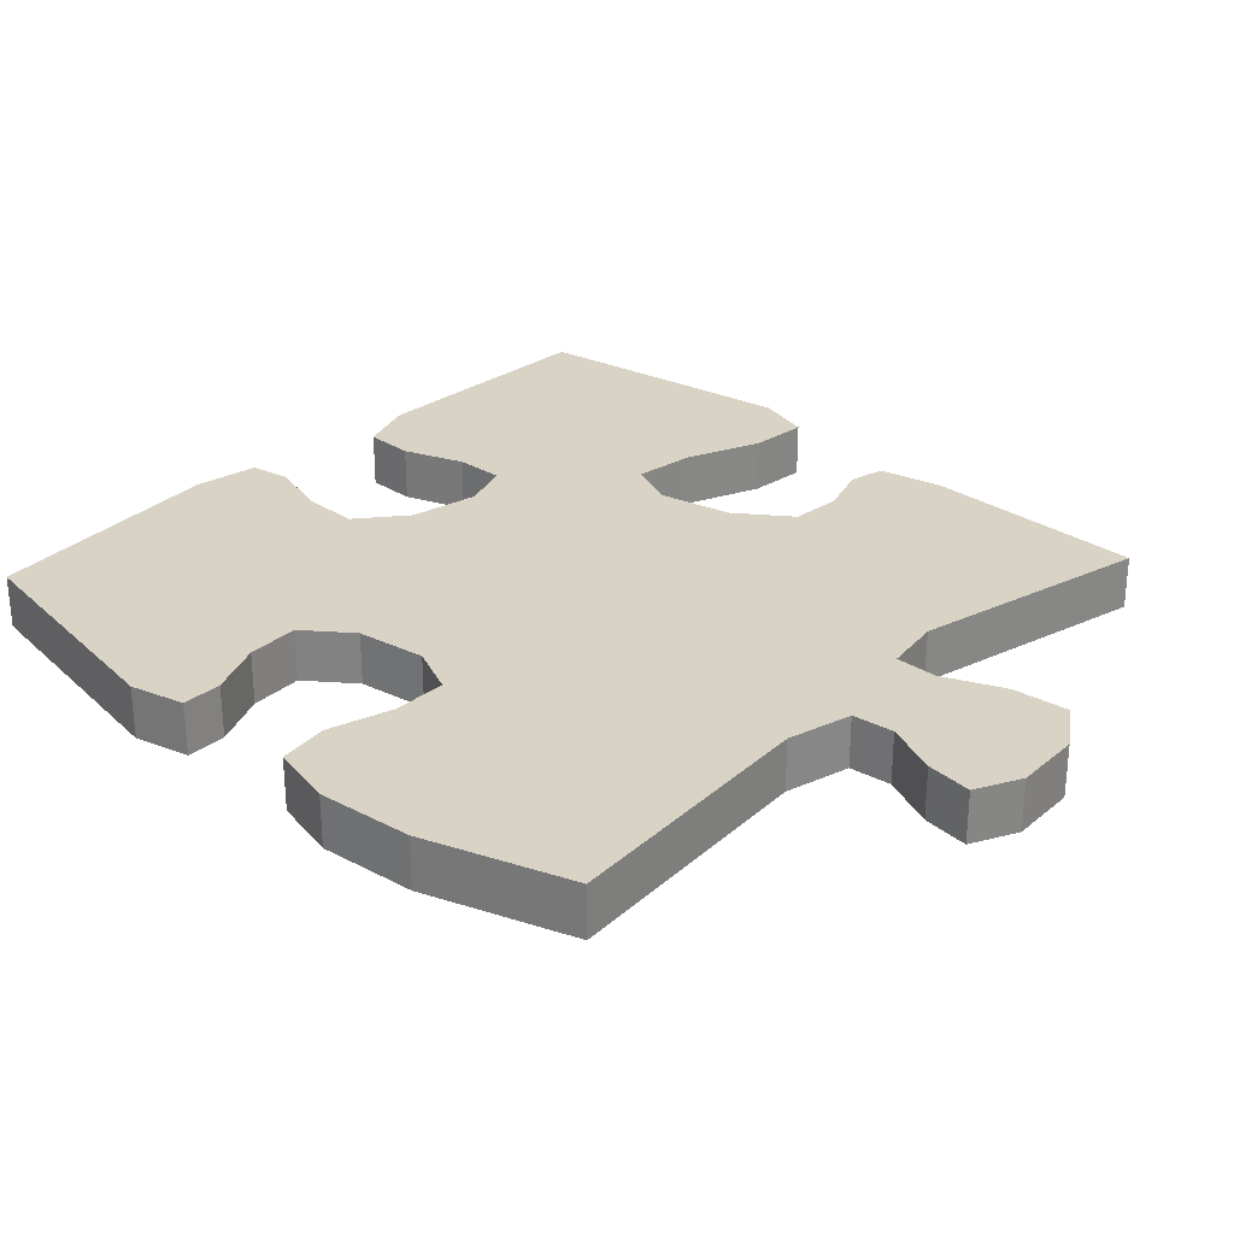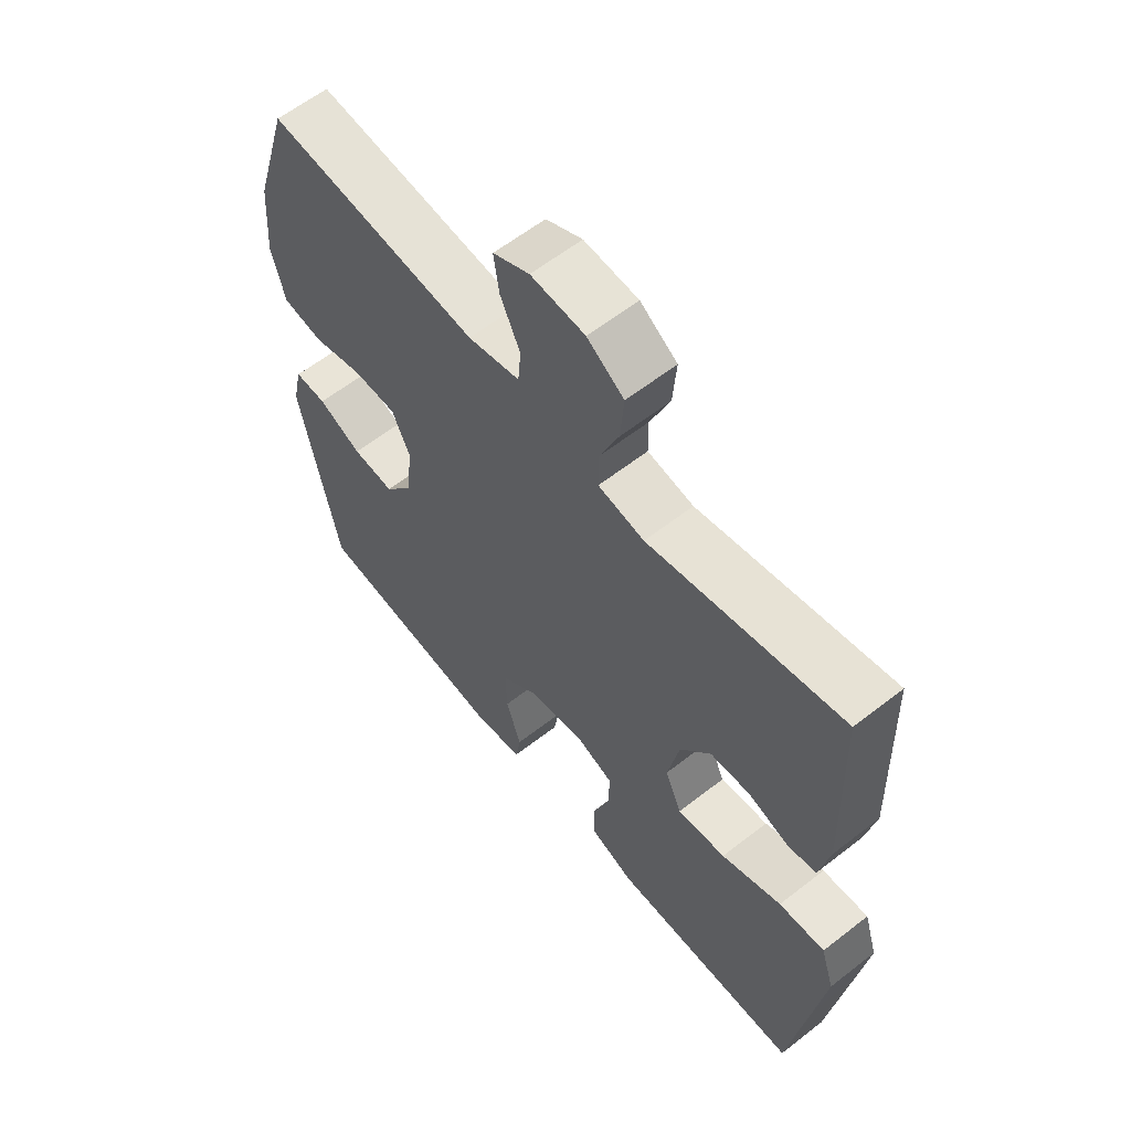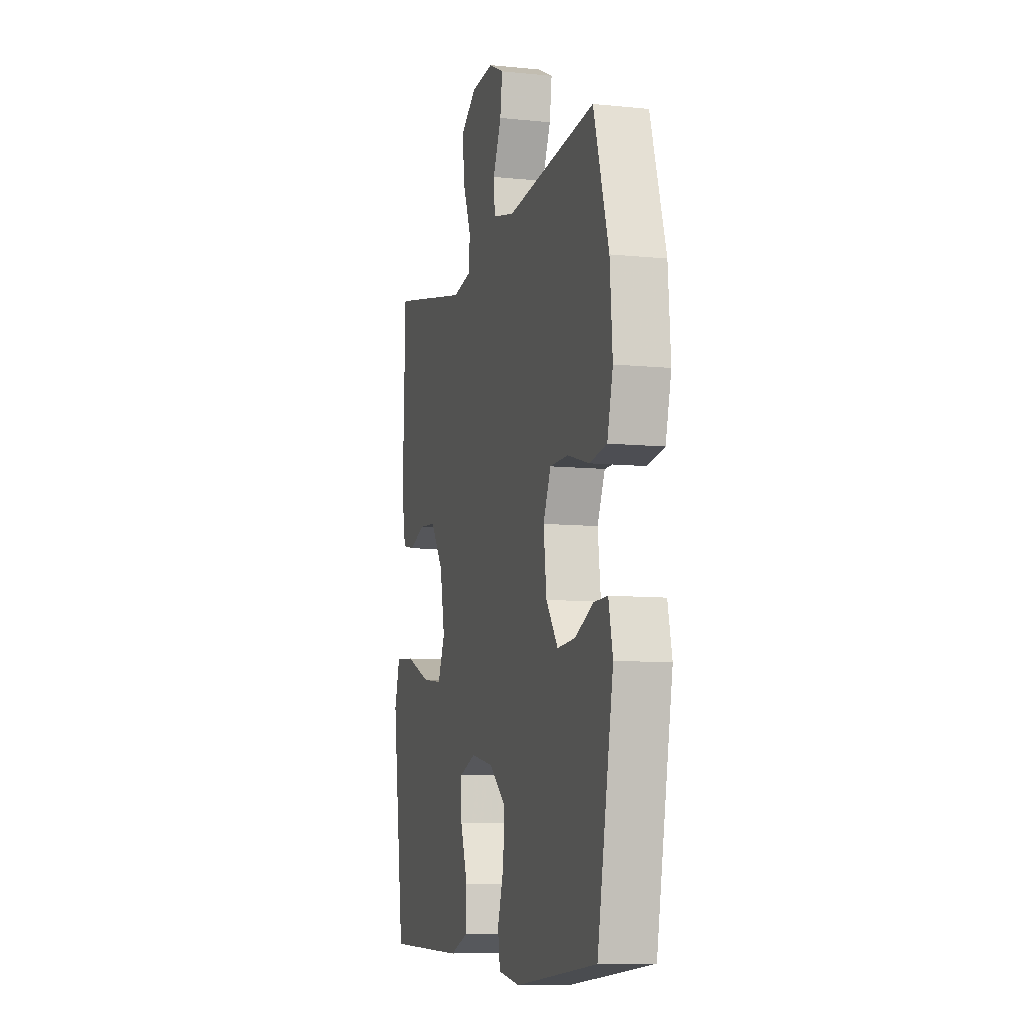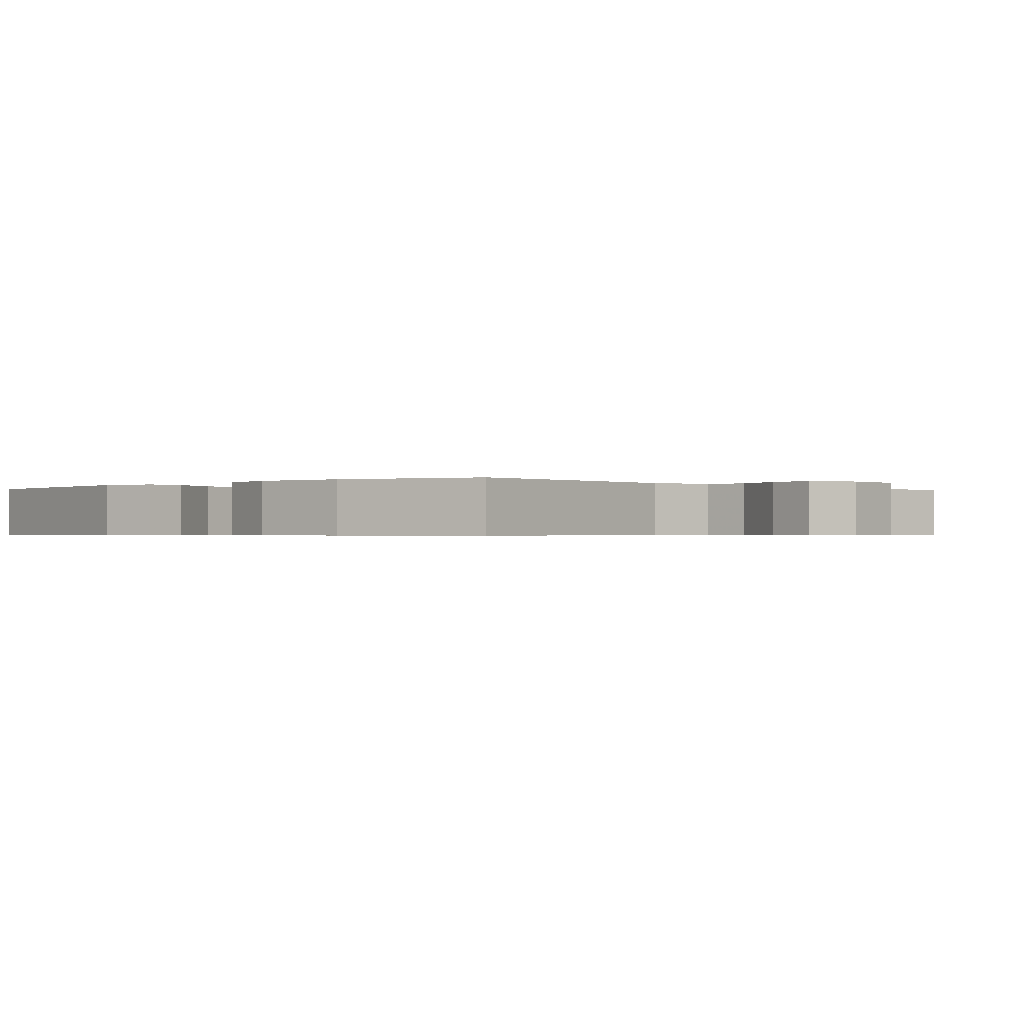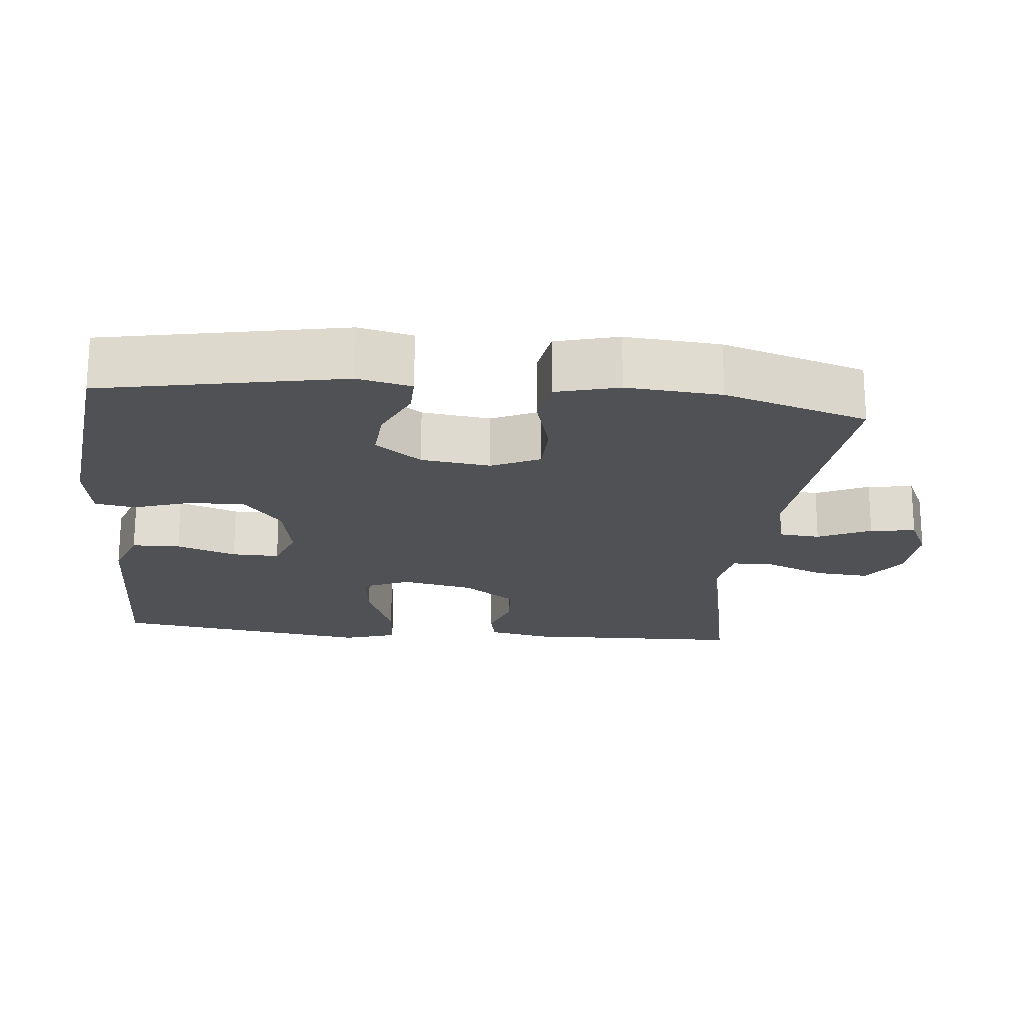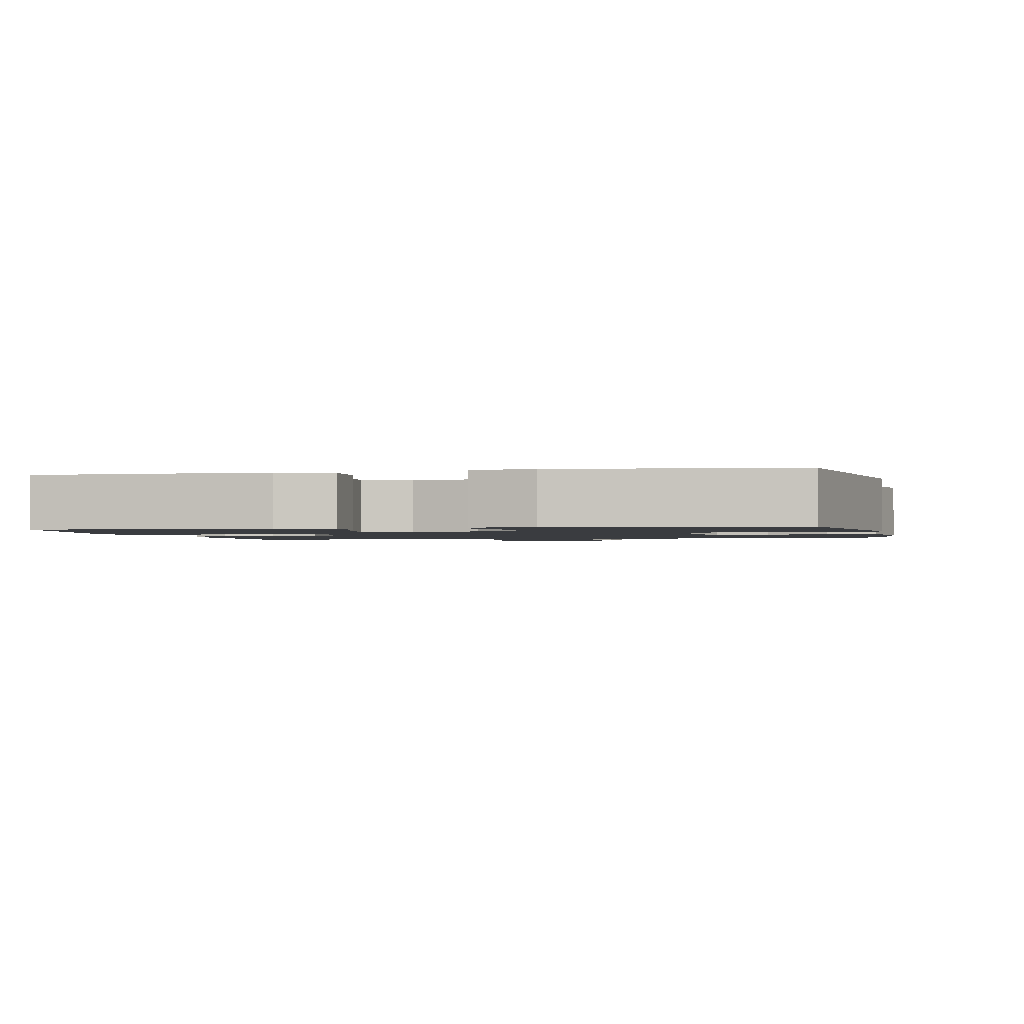
<metadata>
{"format":"obj","ext":"obj","renderer":"f3d","projection":"perspective","resolution":1024,"background":"white","views":[{"elev":28.3,"azim":-47.1,"up":"+Y"},{"elev":60.6,"azim":51.4,"up":"+Z"},{"elev":-8.9,"azim":-105.3,"up":"+Z"},{"elev":-0.6,"azim":-47.1,"up":"+Y"},{"elev":-20.1,"azim":-95.8,"up":"+Y"},{"elev":-1.5,"azim":-168.5,"up":"+Y"}]}
</metadata>
<code>
v 0.5 0.07 0.5
v 0.51 0.07 0.193
v 0.493 0.07 0.108
v 0.444 0.07 0.098
v 0.375 0.07 0.121
v 0.306 0.07 0.116
v 0.254 0.07 0.043
v 0.234 0.07 -0.057
v 0.263 0.07 -0.122
v 0.346 0.07 -0.112
v 0.449 0.07 -0.071
v 0.528 0.07 -0.065
v 0.551 0.07 -0.139
v 0.534 0.07 -0.261
v 0.5 0.07 -0.5
v 0.289 0.07 -0.504
v 0.174 0.07 -0.506
v 0.099 0.07 -0.478
v 0.097 0.07 -0.411
v 0.126 0.07 -0.328
v 0.127 0.07 -0.262
v 0.061 0.07 -0.238
v -0.033 0.07 -0.256
v -0.098 0.07 -0.309
v -0.096 0.07 -0.386
v -0.07 0.07 -0.466
v -0.079 0.07 -0.522
v -0.167 0.07 -0.536
v -0.5 0.07 -0.5
v -0.565 0.07 -0.166
v -0.548 0.07 -0.091
v -0.493 0.07 -0.092
v -0.418 0.07 -0.126
v -0.346 0.07 -0.131
v -0.298 0.07 -0.067
v -0.286 0.07 0.029
v -0.317 0.07 0.096
v -0.391 0.07 0.097
v -0.479 0.07 0.072
v -0.548 0.07 0.083
v -0.571 0.07 0.17
v -0.561 0.07 0.301
v -0.5 0.07 0.5
v -0.138 0.07 0.466
v -0.049 0.07 0.487
v -0.044 0.07 0.544
v -0.078 0.07 0.617
v -0.087 0.07 0.68
v -0.025 0.07 0.71
v 0.067 0.07 0.704
v 0.13 0.07 0.661
v 0.124 0.07 0.585
v 0.09 0.07 0.502
v 0.091 0.07 0.444
v 0.17 0.07 0.43
v 0.5 0 0.5
v 0.51 0 0.193
v 0.493 0 0.108
v 0.444 0 0.098
v 0.375 0 0.121
v 0.306 0 0.116
v 0.254 0 0.043
v 0.234 0 -0.057
v 0.263 0 -0.122
v 0.346 0 -0.112
v 0.449 0 -0.071
v 0.528 0 -0.065
v 0.551 0 -0.139
v 0.534 0 -0.261
v 0.5 0 -0.5
v 0.289 0 -0.504
v 0.174 0 -0.506
v 0.099 0 -0.478
v 0.097 0 -0.411
v 0.126 0 -0.328
v 0.127 0 -0.262
v 0.061 0 -0.238
v -0.033 0 -0.256
v -0.098 0 -0.309
v -0.096 0 -0.386
v -0.07 0 -0.466
v -0.079 0 -0.522
v -0.167 0 -0.536
v -0.5 0 -0.5
v -0.565 0 -0.166
v -0.548 0 -0.091
v -0.493 0 -0.092
v -0.418 0 -0.126
v -0.346 0 -0.131
v -0.298 0 -0.067
v -0.286 0 0.029
v -0.317 0 0.096
v -0.391 0 0.097
v -0.479 0 0.072
v -0.548 0 0.083
v -0.571 0 0.17
v -0.561 0 0.301
v -0.5 0 0.5
v -0.138 0 0.466
v -0.049 0 0.487
v -0.044 0 0.544
v -0.078 0 0.617
v -0.087 0 0.68
v -0.025 0 0.71
v 0.067 0 0.704
v 0.13 0 0.661
v 0.124 0 0.585
v 0.09 0 0.502
v 0.091 0 0.444
v 0.17 0 0.43
f 51 52 53
f 50 51 53
f 49 50 53
f 48 49 53
f 47 48 53
f 46 47 53
f 45 46 53 54
f 44 45 54
f 44 54 55
f 43 44 55
f 42 43 55
f 41 42 55
f 40 41 55
f 39 40 55
f 38 39 55
f 31 32 33
f 30 31 33
f 29 30 33
f 28 29 33
f 27 28 33
f 26 27 33
f 25 26 33
f 24 25 33 34
f 23 24 34 35
f 18 19 20
f 17 18 20
f 16 17 20
f 15 16 20
f 14 15 20
f 13 14 20
f 12 13 20
f 11 12 20
f 10 11 20
f 9 10 20 21
f 8 9 21 22
f 3 4 5
f 2 3 5
f 1 2 5
f 55 1 5
f 55 5 6
f 38 55 6
f 37 38 6
f 23 35 36
f 22 23 36
f 8 22 36
f 7 8 36
f 6 7 36 37
f 108 107 106
f 108 106 105
f 108 105 104
f 108 104 103
f 108 103 102
f 108 102 101
f 109 108 101 100
f 109 100 99
f 110 109 99
f 110 99 98
f 110 98 97
f 110 97 96
f 110 96 95
f 110 95 94
f 110 94 93
f 88 87 86
f 88 86 85
f 88 85 84
f 88 84 83
f 88 83 82
f 88 82 81
f 88 81 80
f 89 88 80 79
f 90 89 79 78
f 75 74 73
f 75 73 72
f 75 72 71
f 75 71 70
f 75 70 69
f 75 69 68
f 75 68 67
f 75 67 66
f 75 66 65
f 76 75 65 64
f 77 76 64 63
f 60 59 58
f 60 58 57
f 60 57 56
f 60 56 110
f 61 60 110
f 61 110 93
f 61 93 92
f 91 90 78
f 91 78 77
f 91 77 63
f 91 63 62
f 92 91 62 61
f 1 56 57 2
f 2 57 58 3
f 3 58 59 4
f 4 59 60 5
f 5 60 61 6
f 6 61 62 7
f 7 62 63 8
f 8 63 64 9
f 9 64 65 10
f 10 65 66 11
f 11 66 67 12
f 12 67 68 13
f 13 68 69 14
f 14 69 70 15
f 15 70 71 16
f 16 71 72 17
f 17 72 73 18
f 18 73 74 19
f 19 74 75 20
f 20 75 76 21
f 21 76 77 22
f 22 77 78 23
f 23 78 79 24
f 24 79 80 25
f 25 80 81 26
f 26 81 82 27
f 27 82 83 28
f 28 83 84 29
f 29 84 85 30
f 30 85 86 31
f 31 86 87 32
f 32 87 88 33
f 33 88 89 34
f 34 89 90 35
f 35 90 91 36
f 36 91 92 37
f 37 92 93 38
f 38 93 94 39
f 39 94 95 40
f 40 95 96 41
f 41 96 97 42
f 42 97 98 43
f 43 98 99 44
f 44 99 100 45
f 45 100 101 46
f 46 101 102 47
f 47 102 103 48
f 48 103 104 49
f 49 104 105 50
f 50 105 106 51
f 51 106 107 52
f 52 107 108 53
f 53 108 109 54
f 54 109 110 55
f 55 110 56 1

</code>
